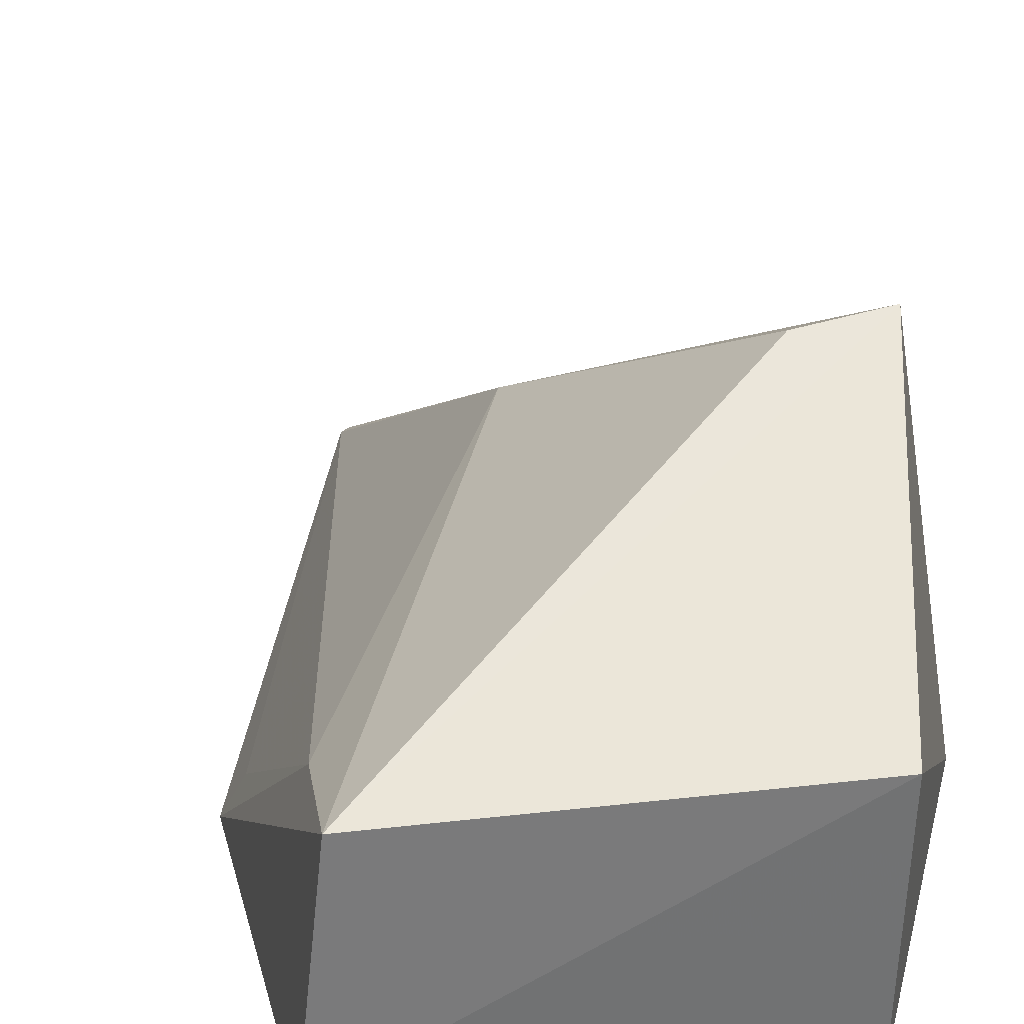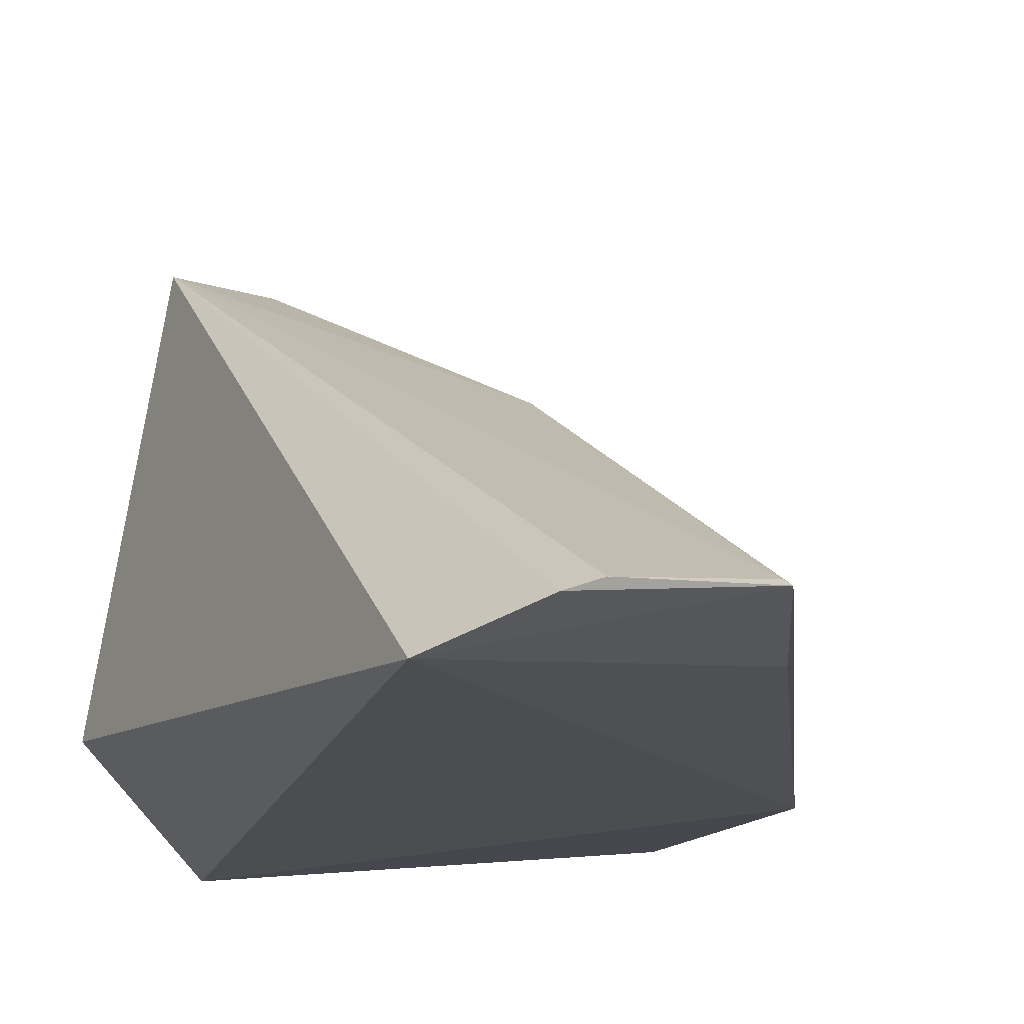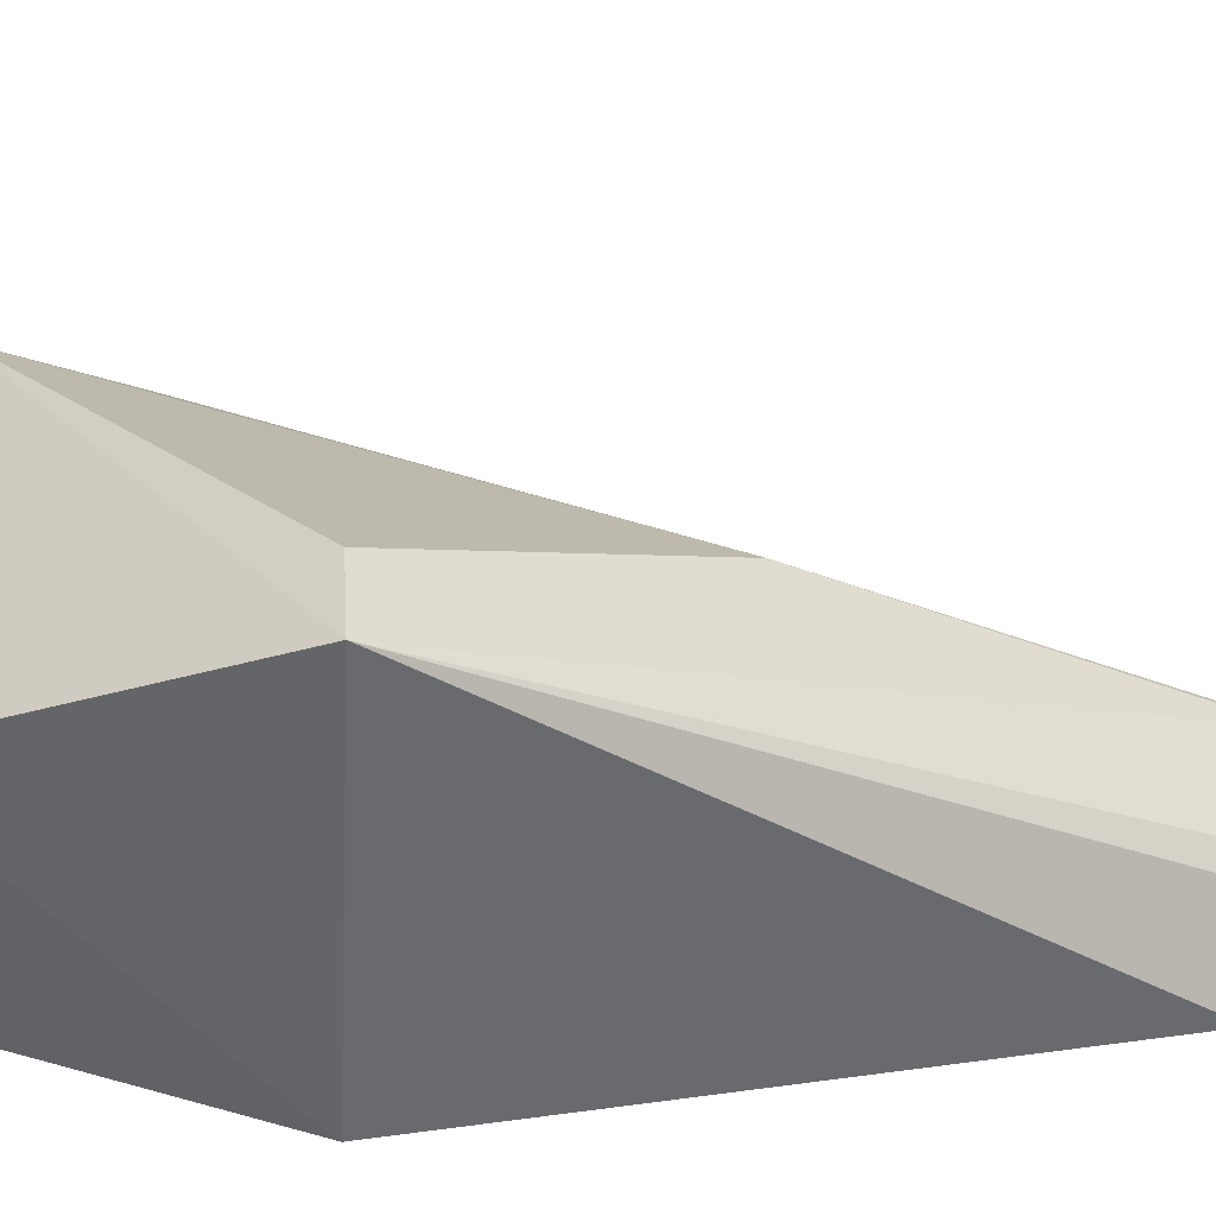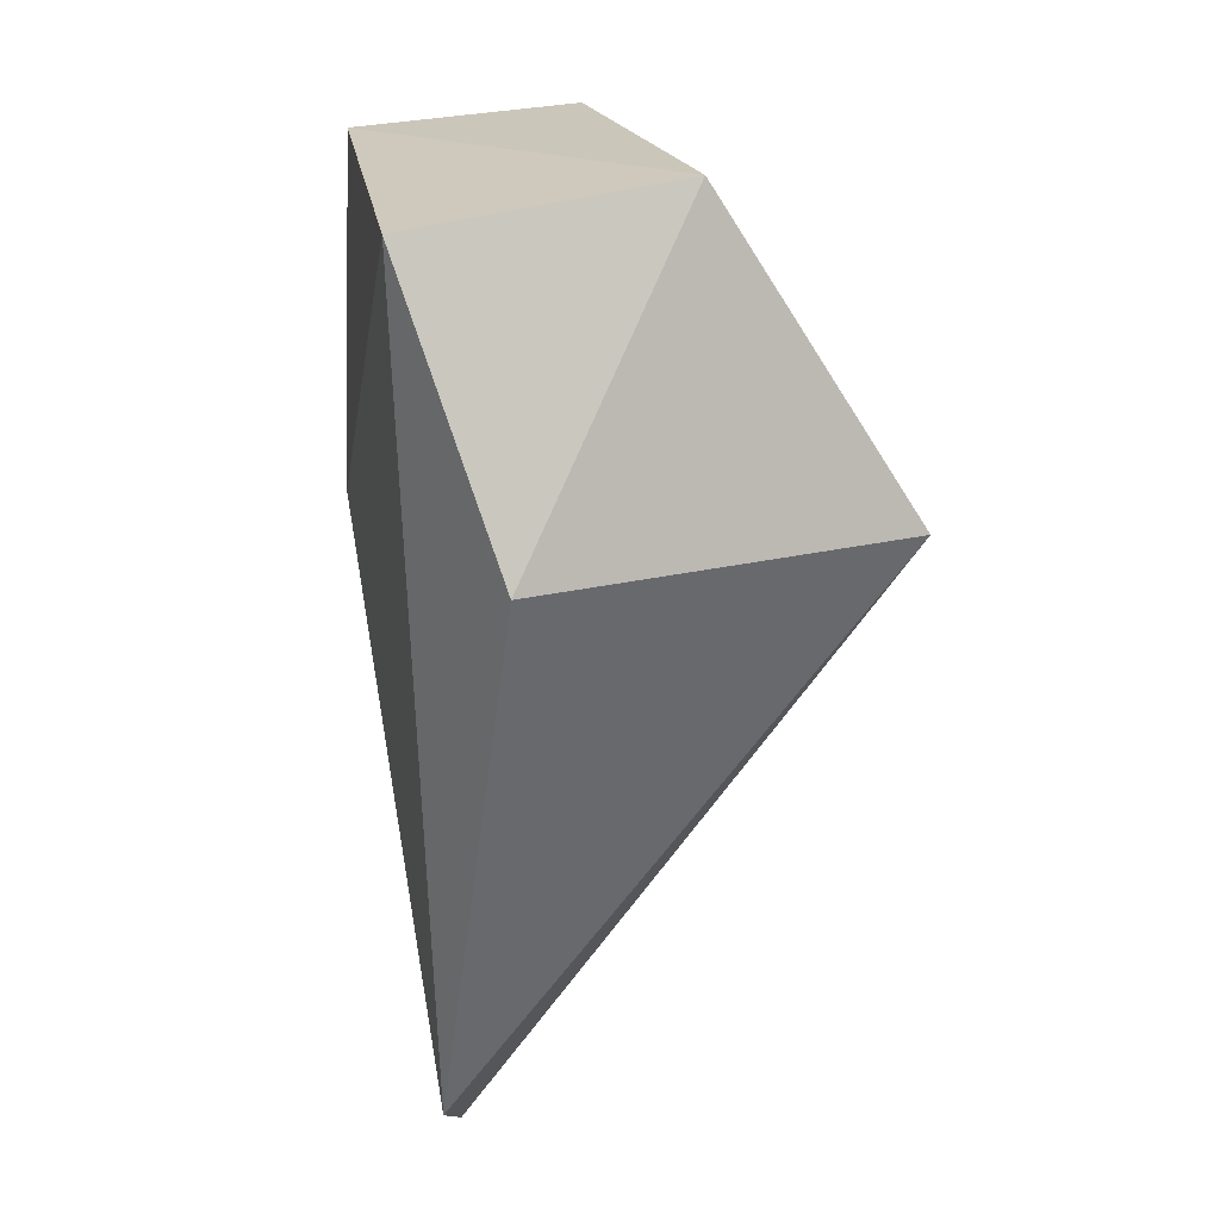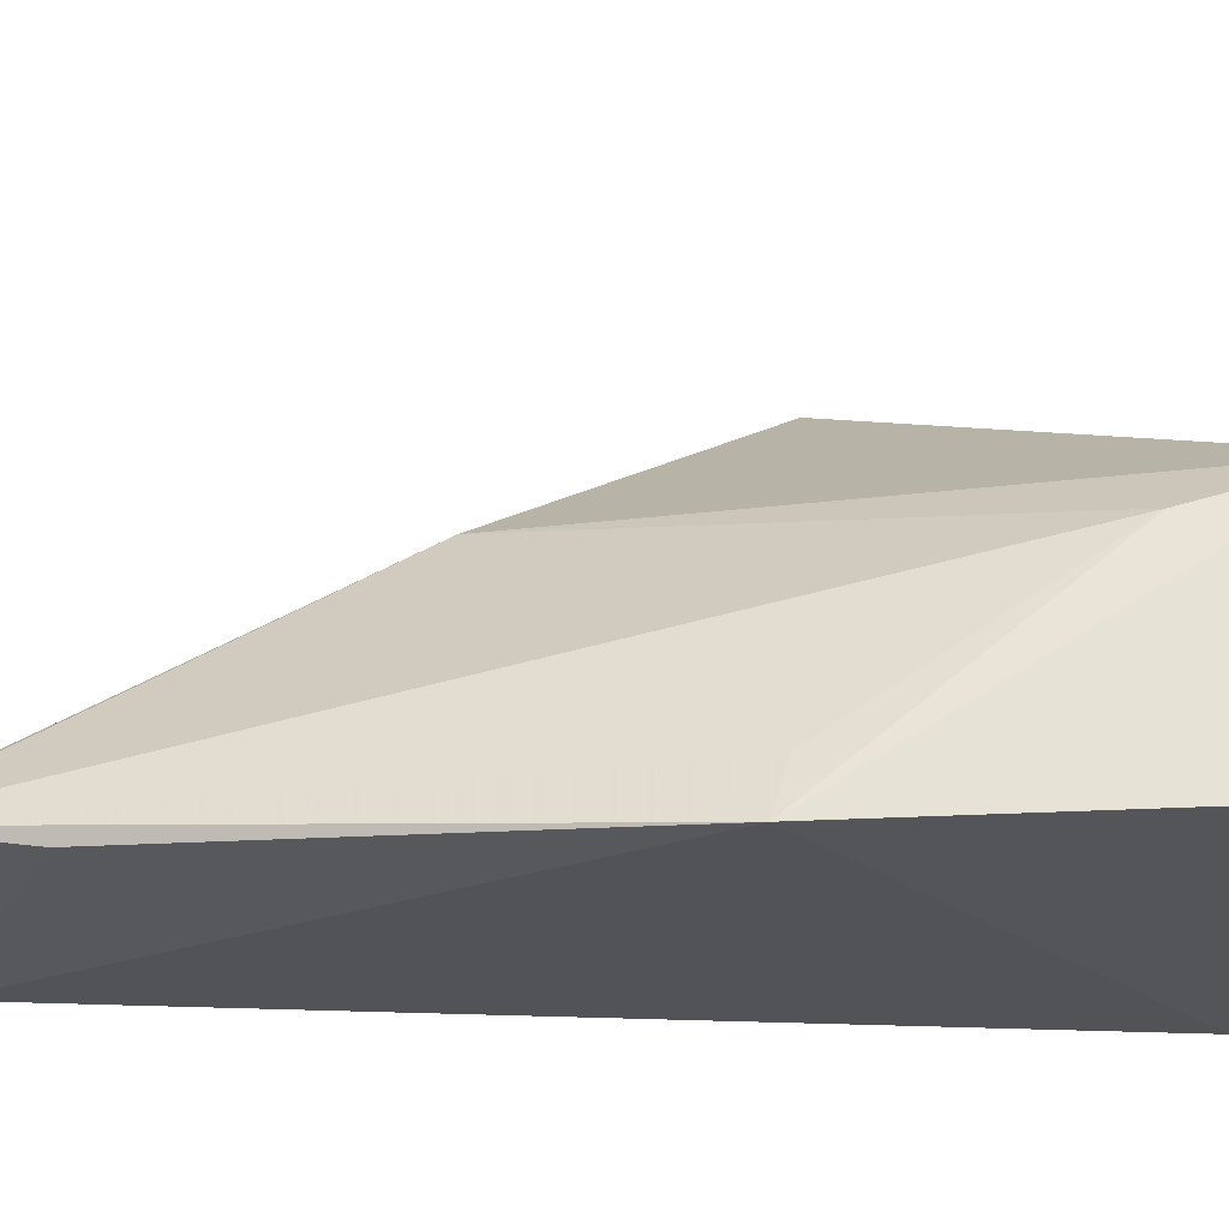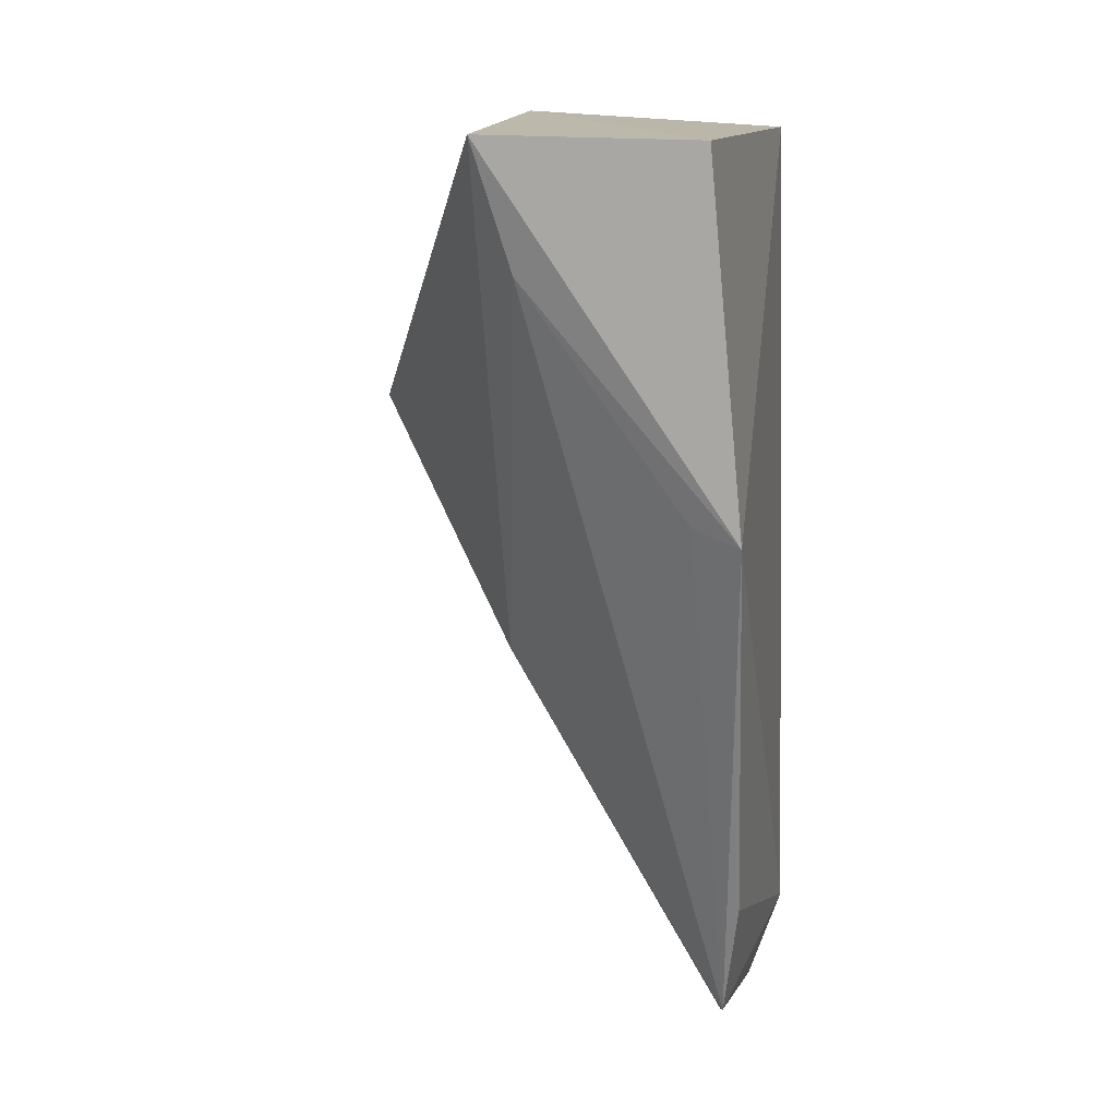
<metadata>
{"format":"obj","ext":"obj","renderer":"f3d","projection":"perspective","resolution":1024,"background":"white","views":[{"elev":30.4,"azim":161.5,"up":"+Z"},{"elev":-16.3,"azim":-20.3,"up":"+Z"},{"elev":44.9,"azim":-96.8,"up":"+Z"},{"elev":31.0,"azim":-105.5,"up":"+Y"},{"elev":-20.0,"azim":76.9,"up":"+Z"},{"elev":4.9,"azim":98.7,"up":"+Y"}]}
</metadata>
<code>
v 0.02232 -0.0107 0.09949
v 0.04445 -0.01842 0.07578
v 0.04528 0.002906 0.08999
v 0.02385 0.005335 0.07503
v 0.01852 -0.04256 0.07495
v 0.04646 0.002289 0.07734
v 0.02395 0.006545 0.09021
v 0.03103 -0.04665 0.07764
v 0.01763 -0.01047 0.1
v 0.04389 -0.004312 0.08785
v 0.03393 -0.03997 0.07652
v 0.02932 -0.02573 0.09054
v 0.02404 -0.0469 0.07725
v 0.01462 -0.008993 0.07845
v 0.04343 -0.01738 0.07851
v 0.03064 -0.04668 0.07783
v 0.02246 -0.04666 0.07667
f 5 4 2
f 6 3 2
f 6 2 4
f 7 6 4
f 7 3 6
f 9 1 3
f 9 3 7
f 10 2 3
f 11 8 5
f 11 5 2
f 11 2 8
f 12 1 9
f 12 8 10
f 12 10 3
f 12 3 1
f 14 9 7
f 14 7 4
f 14 4 5
f 14 5 9
f 15 10 8
f 15 8 2
f 15 2 10
f 16 12 9
f 16 8 12
f 16 13 8
f 16 9 13
f 17 13 9
f 17 9 5
f 17 5 8
f 17 8 13

</code>
